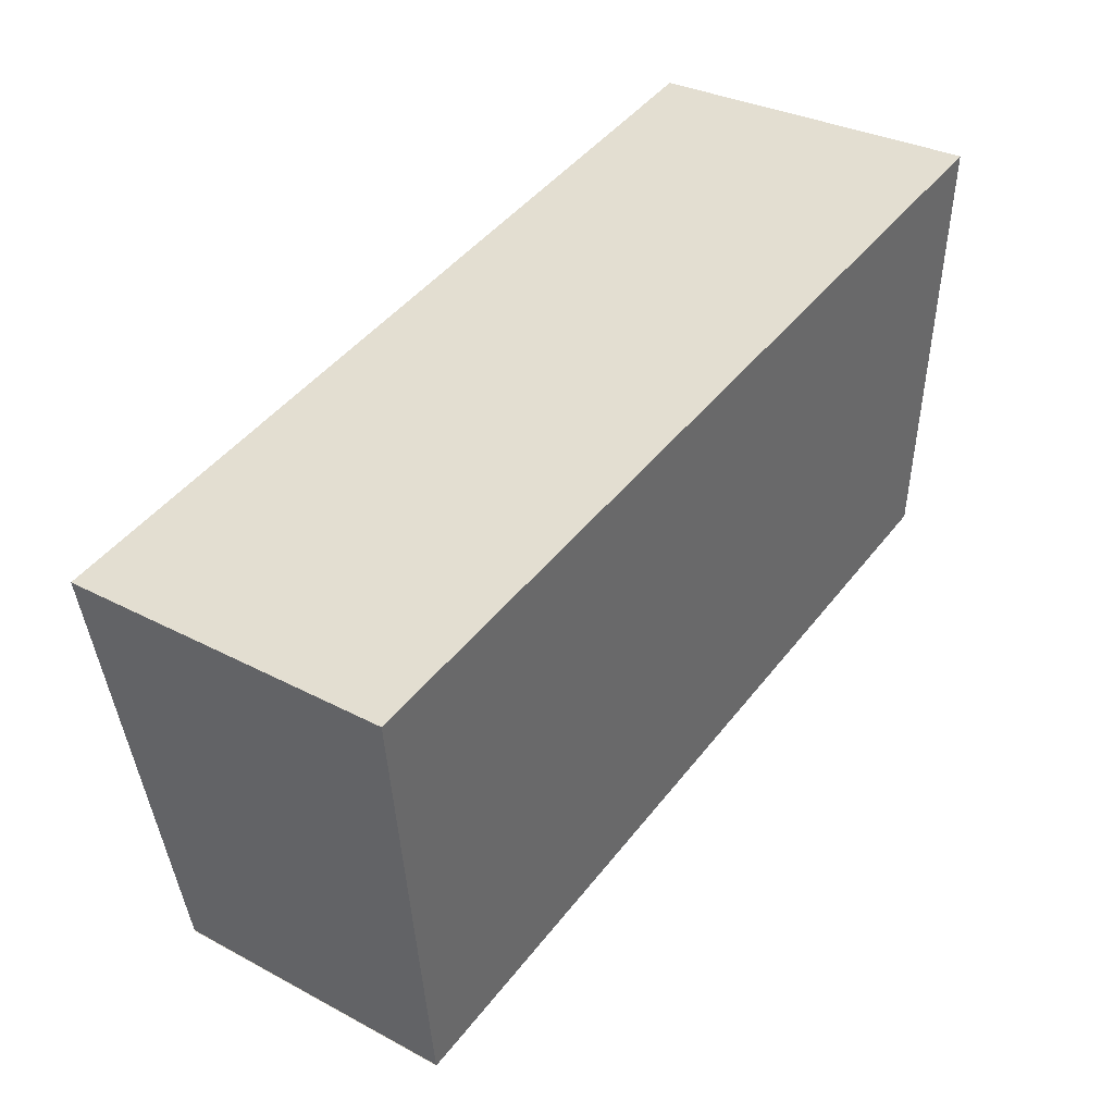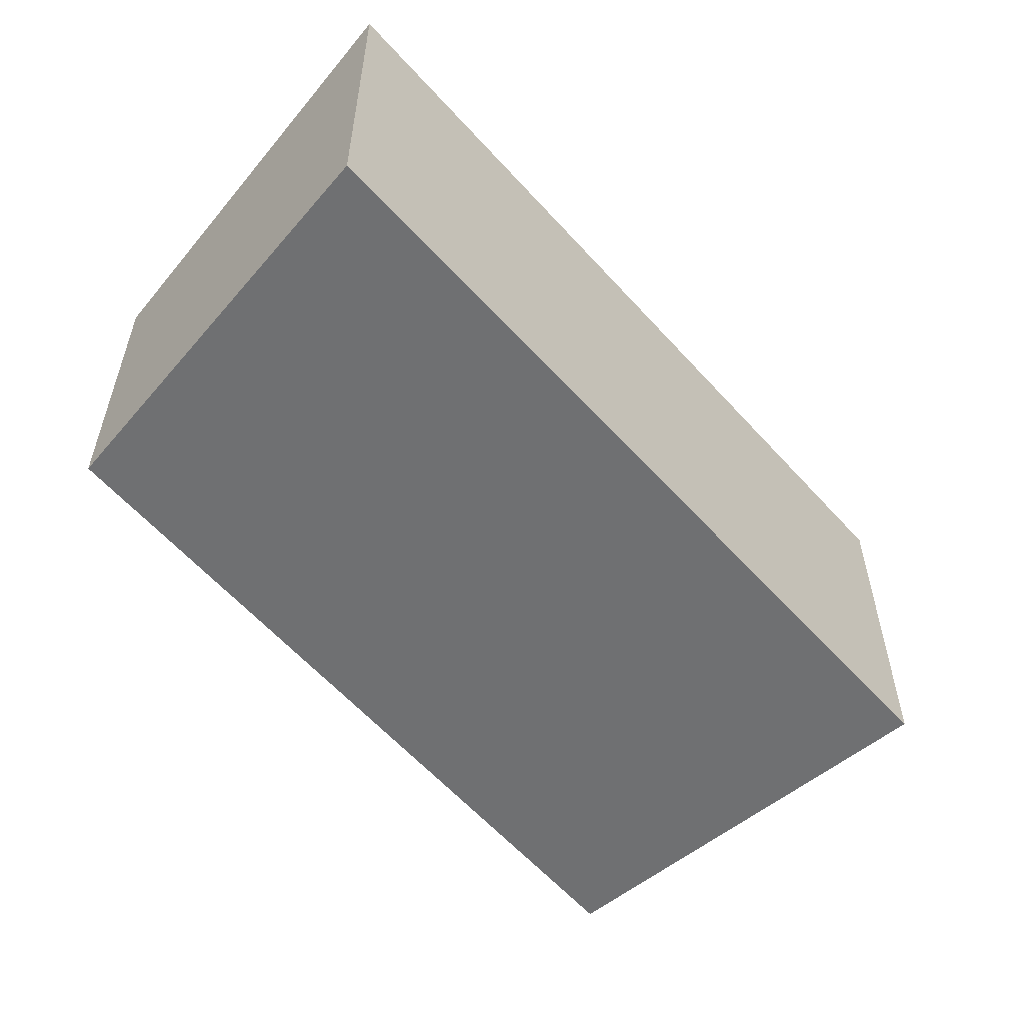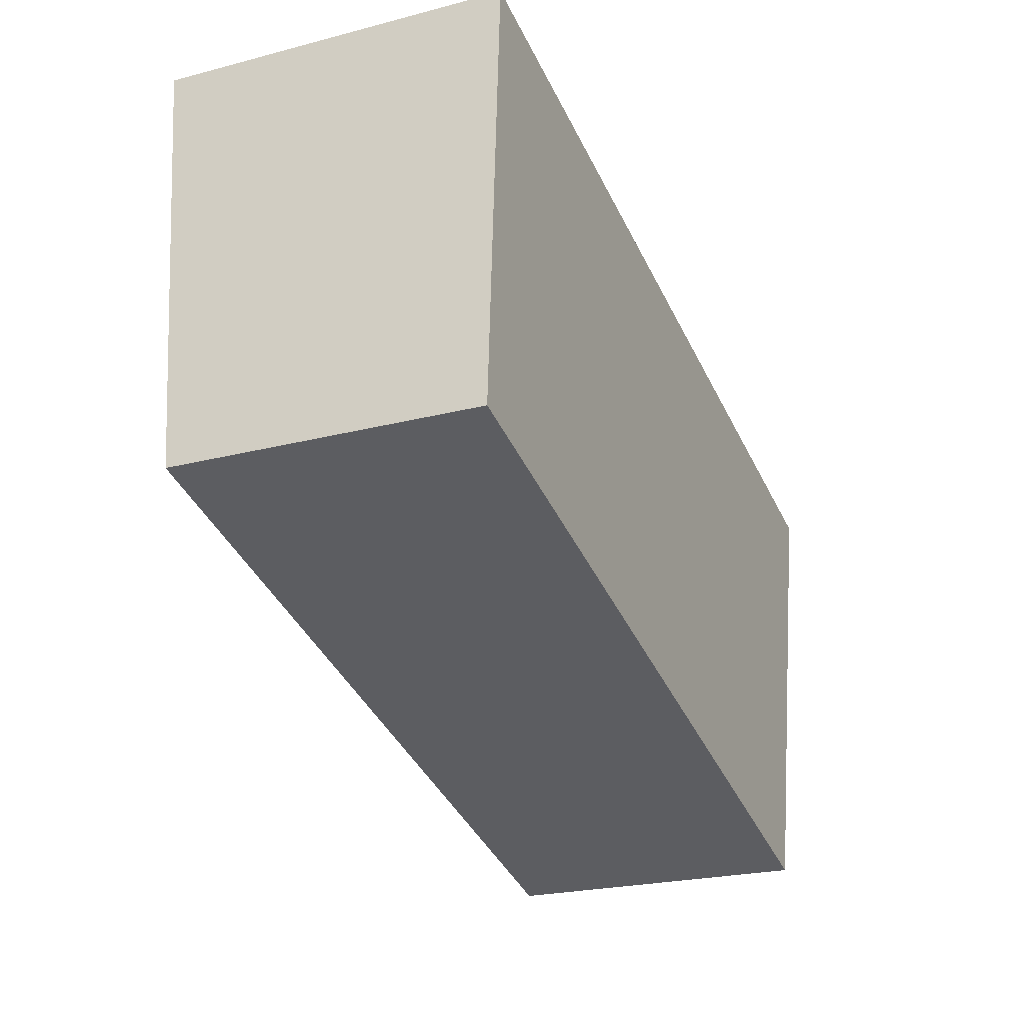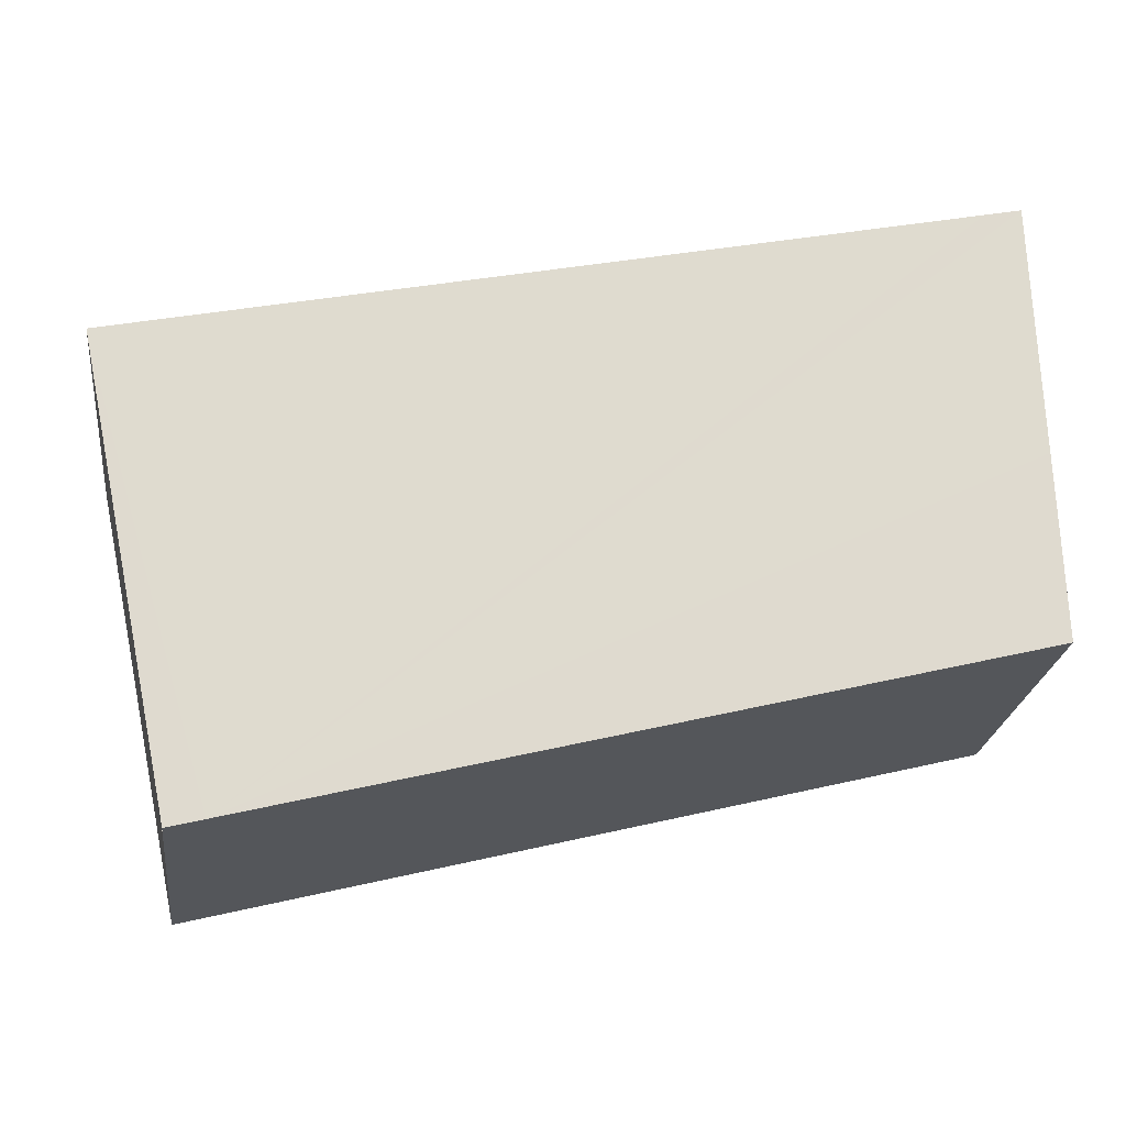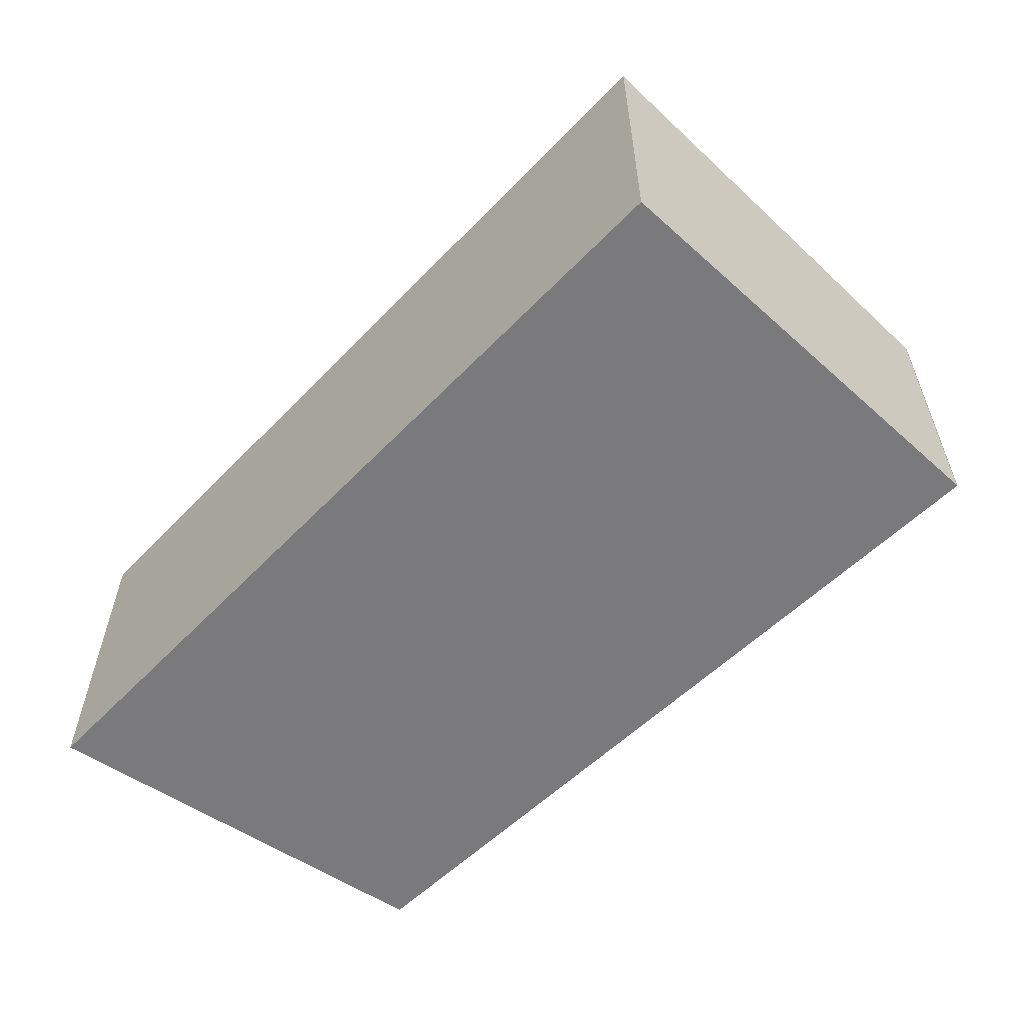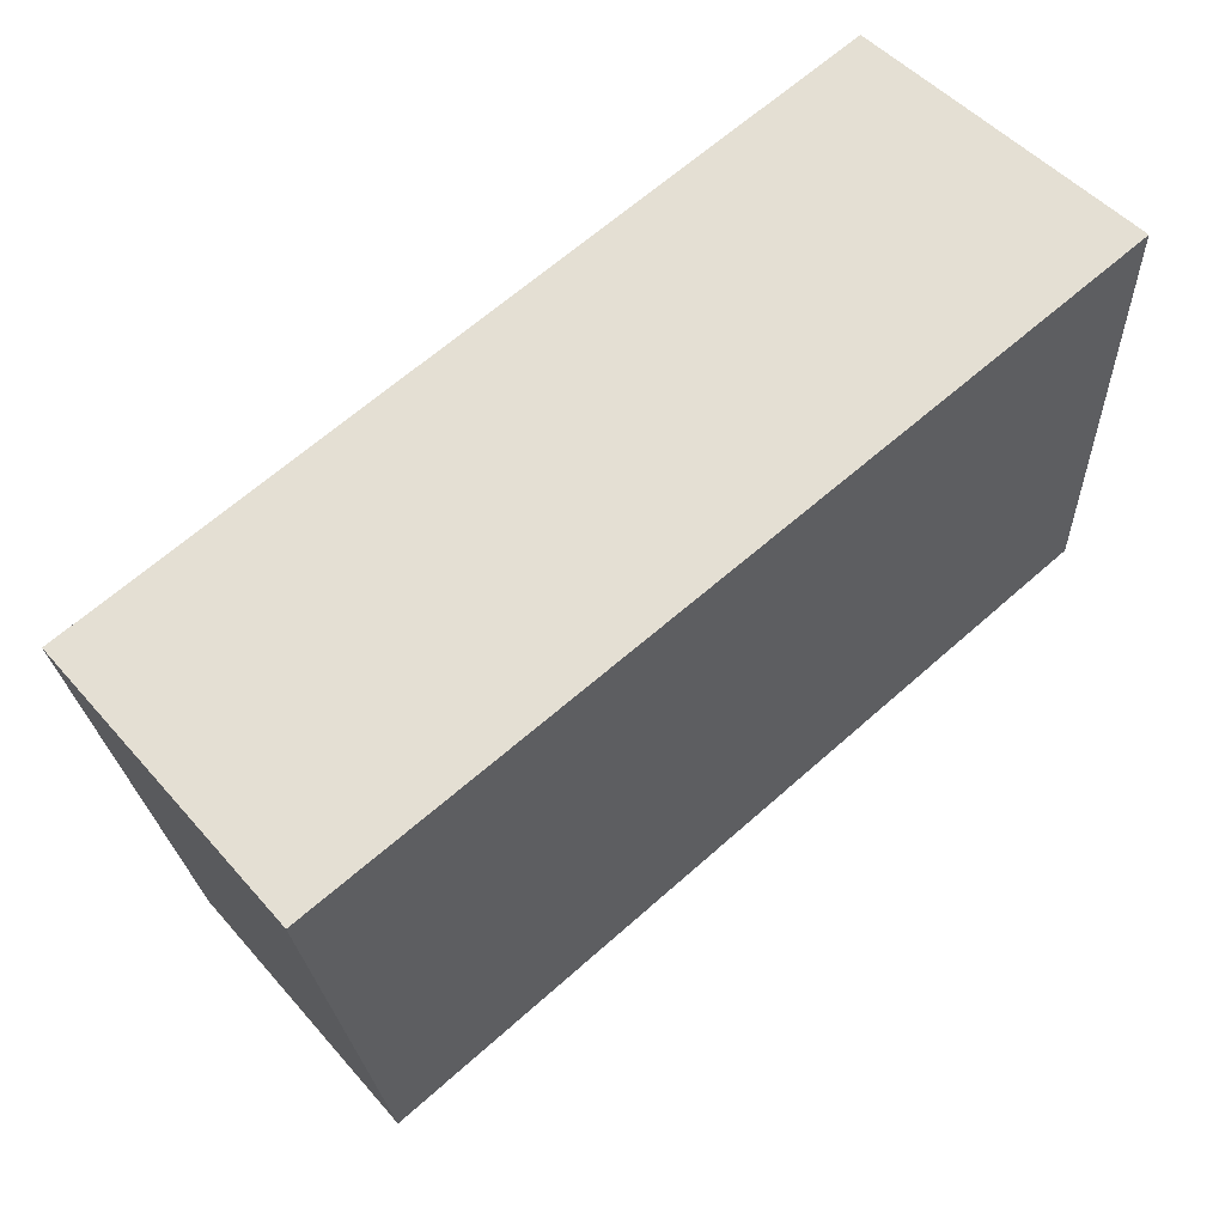
<metadata>
{"format":"obj","ext":"obj","renderer":"f3d","projection":"perspective","resolution":1024,"background":"white","views":[{"elev":31.1,"azim":127.4,"up":"+Z"},{"elev":-54.9,"azim":-36.5,"up":"+Y"},{"elev":-23.5,"azim":-66.4,"up":"+Z"},{"elev":-24.0,"azim":172.8,"up":"+Z"},{"elev":-58.2,"azim":59.2,"up":"+Y"},{"elev":49.0,"azim":141.0,"up":"+Z"}]}
</metadata>
<code>
v  0.096 2.96 1.668
v  6.973 2.788 -1.793
v  0 2.81 1.721e-16
v  0.227 3.164 3.94
v  0.569 3.164 3.864
v  8.171 3.164 2.182
v  7.3 2.788 -1.865
v  7.298 2.787 -1.876
v  7.298 1.149e-16 -1.876
v  0 0 0
v  6.973 1.098e-16 -1.793
v  0.227 -2.413e-16 3.94
v  0.096 -1.021e-16 1.668
v  8.171 -1.336e-16 2.182
v  0.569 -2.366e-16 3.864
v  7.3 1.142e-16 -1.865
g defaultobject
f 1 2 3
f 2 1 4
f 2 4 5
f 2 5 6
f 2 6 7
f 2 7 8
f 9 2 8
f 2 9 3
f 3 9 10
f 10 9 11
f 10 1 3
f 1 10 4
f 4 10 12
f 12 10 13
f 12 5 4
f 5 12 6
f 6 12 14
f 14 12 15
f 14 7 6
f 7 14 16
f 13 15 12
f 15 13 14
f 14 13 10
f 14 10 11
f 14 11 16
f 16 11 9

</code>
